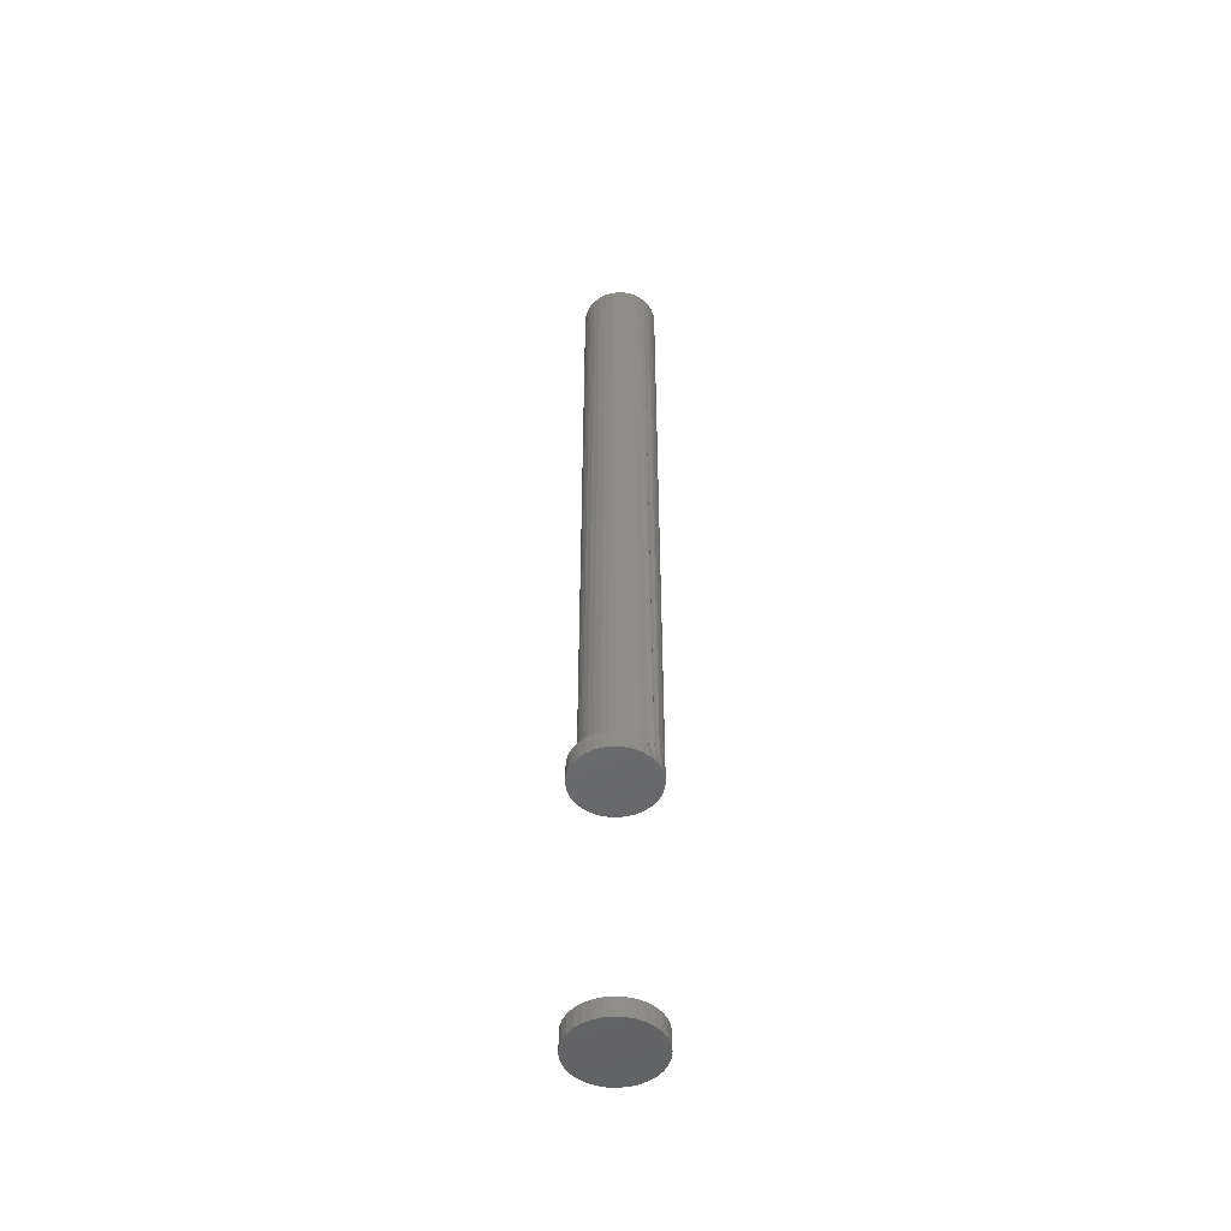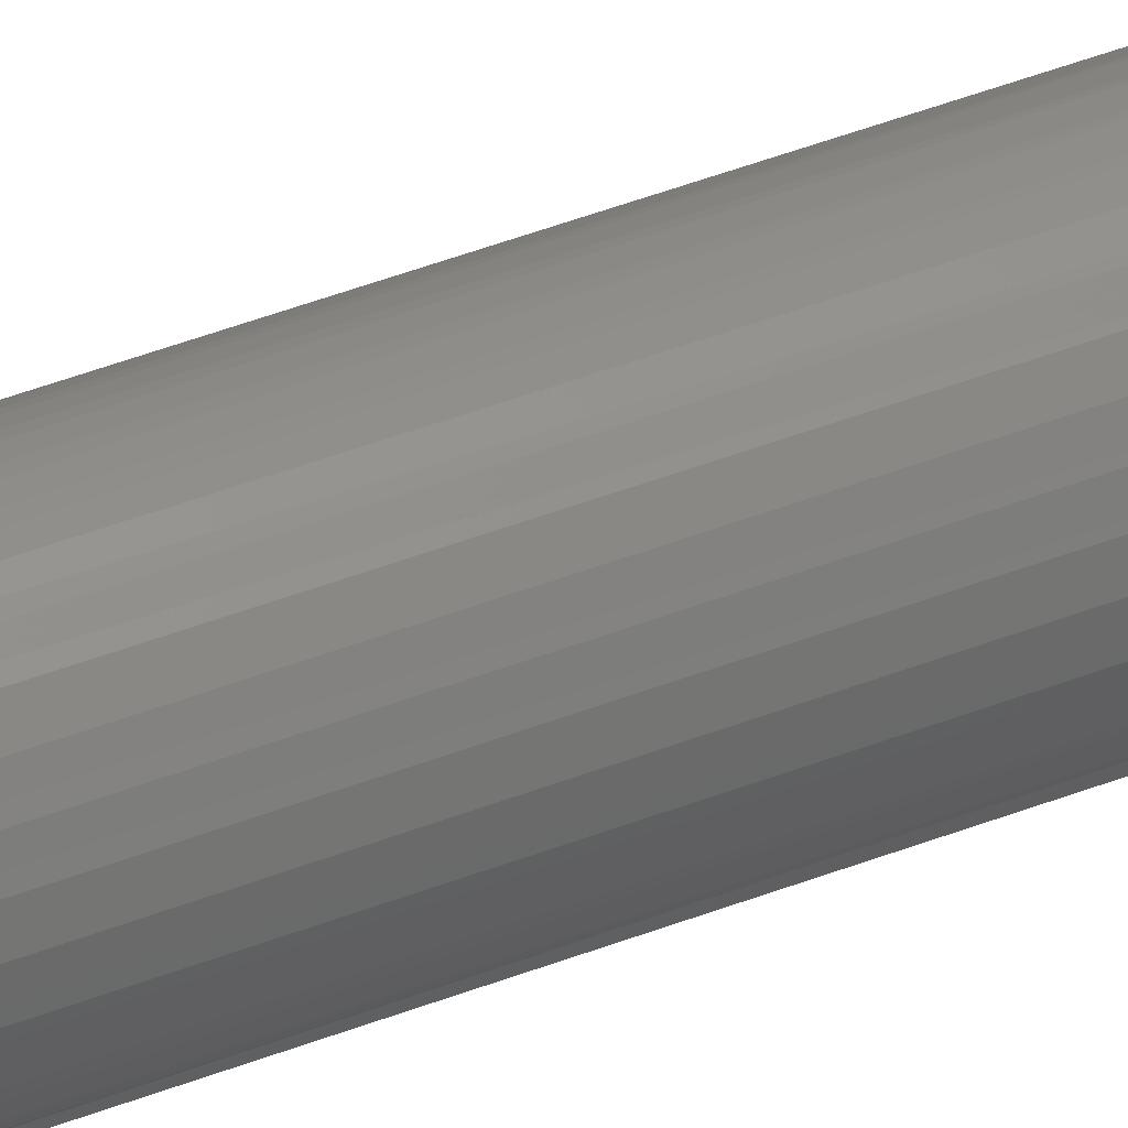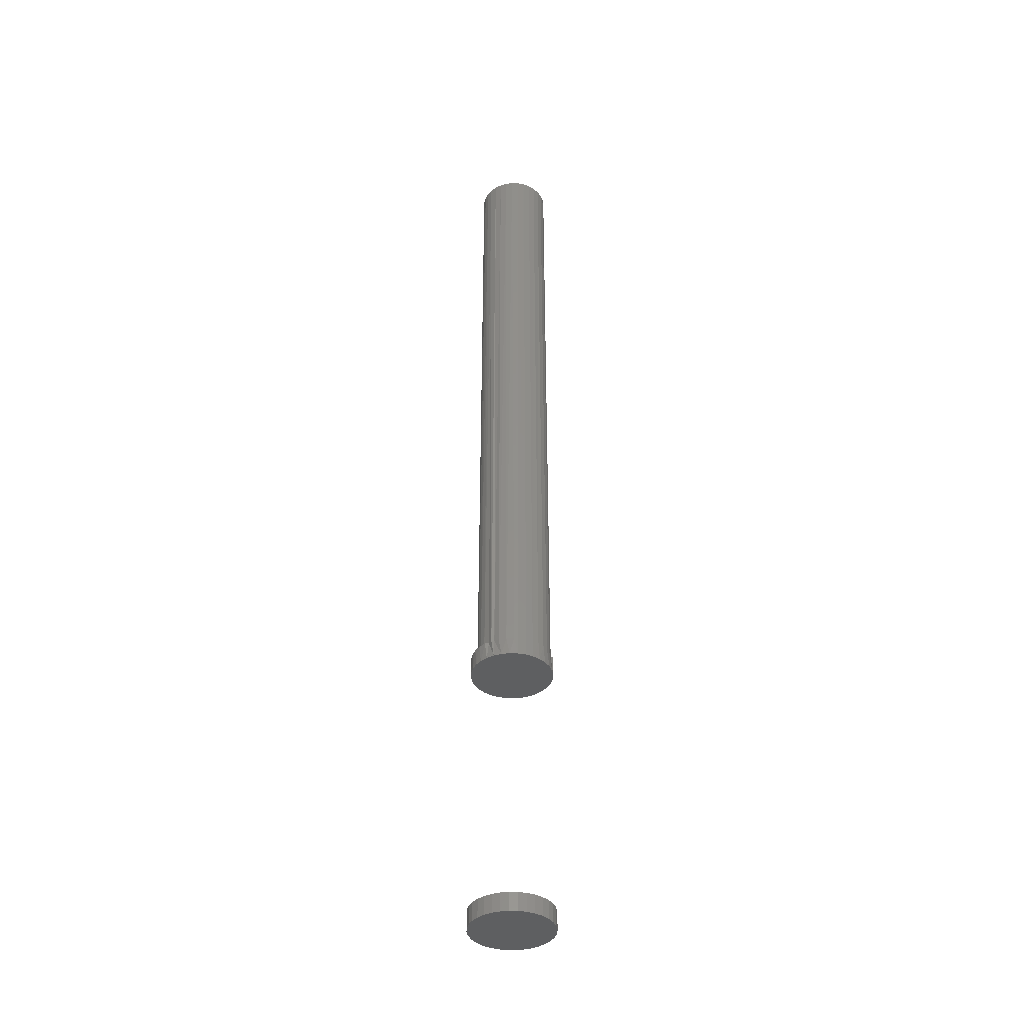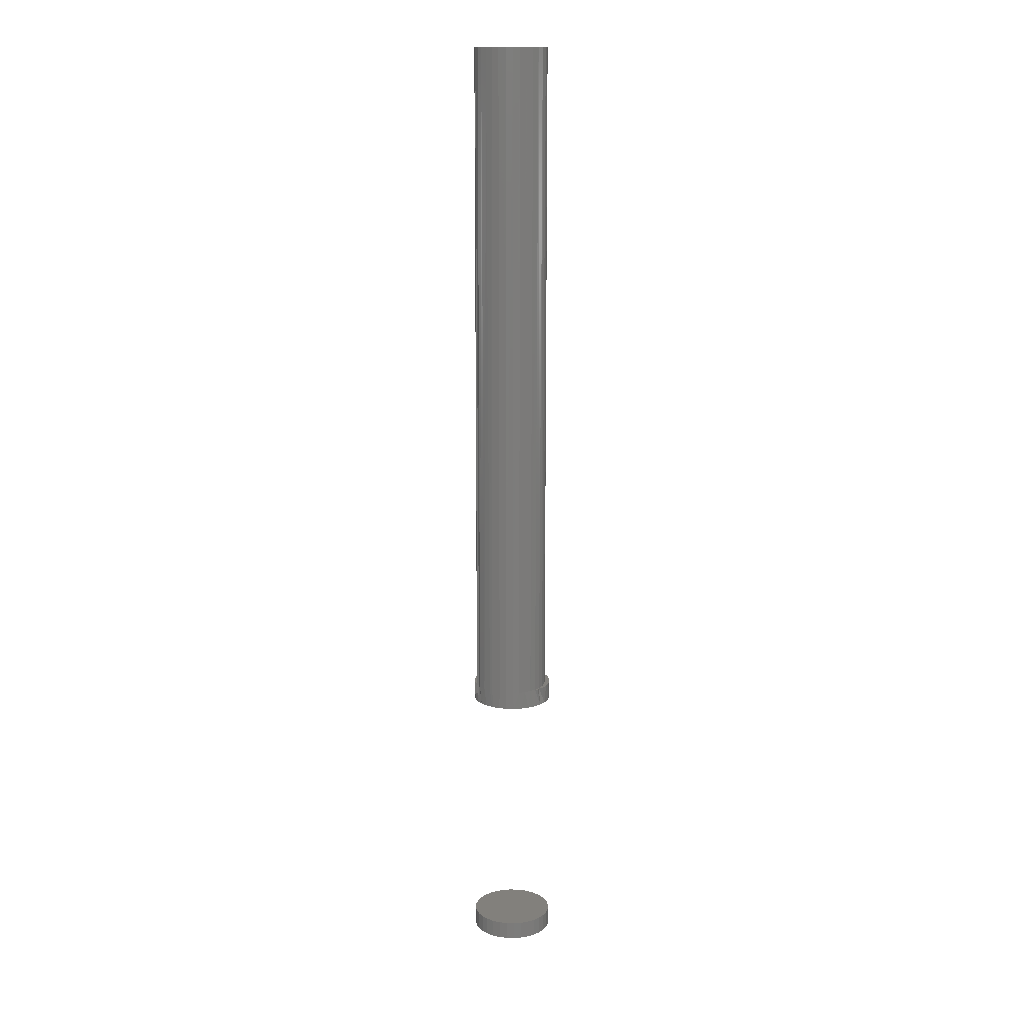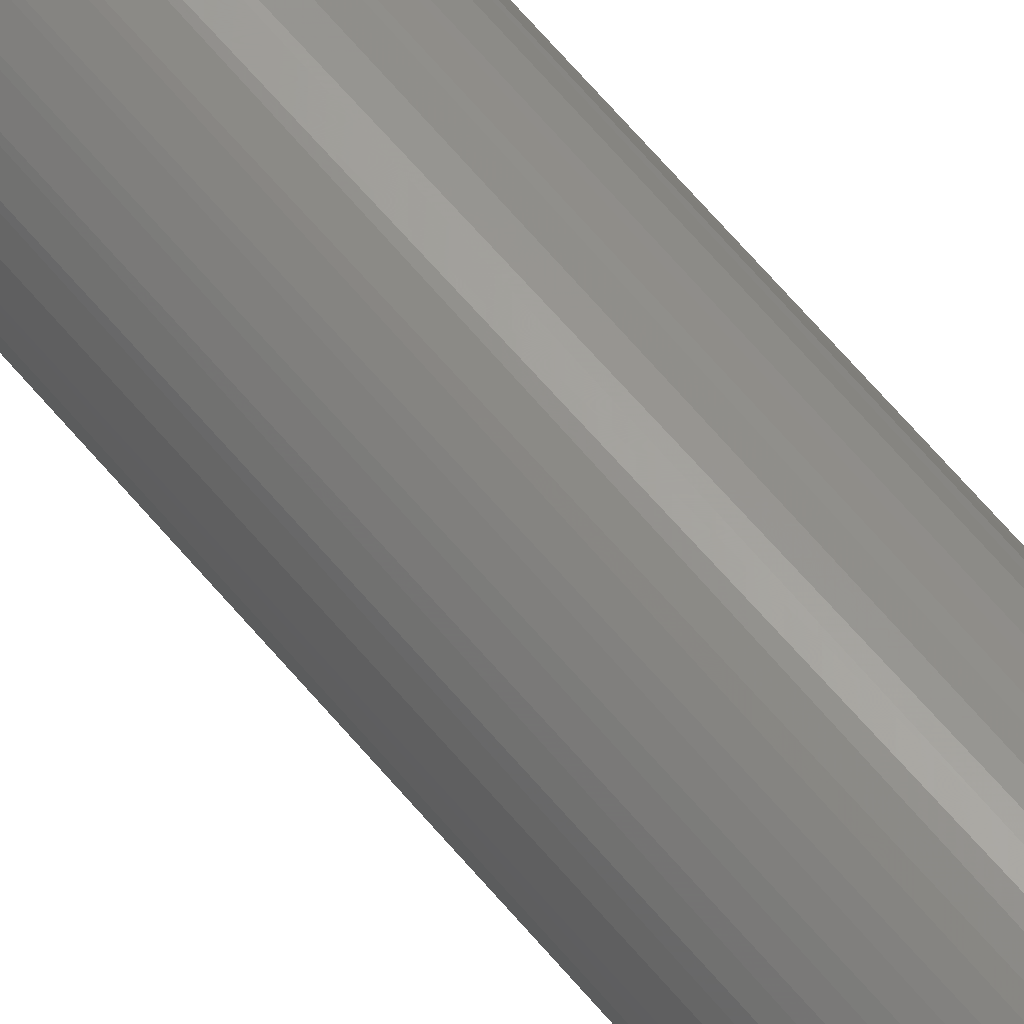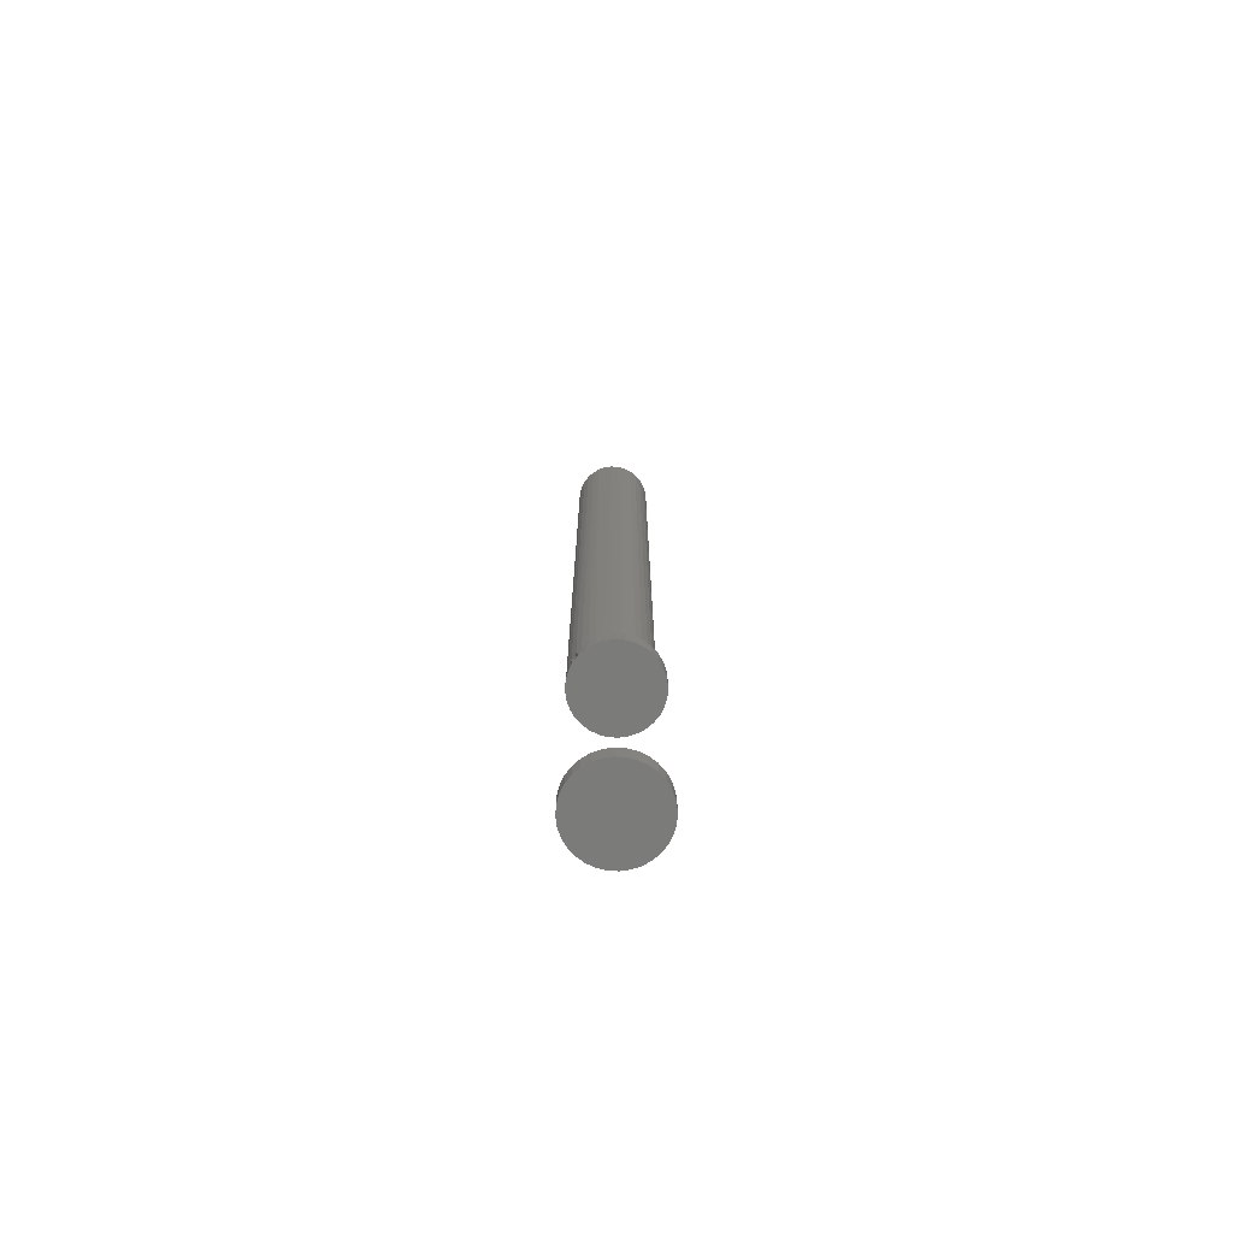
<metadata>
{"format":"stl","ext":"stl","renderer":"f3d","projection":"perspective","resolution":1024,"background":"white","views":[{"elev":-49.3,"azim":1.8,"up":"+Z"},{"elev":40.5,"azim":63.7,"up":"+Y"},{"elev":-38.4,"azim":82.1,"up":"+Z"},{"elev":14.5,"azim":120.9,"up":"+Z"},{"elev":63.9,"azim":-39.7,"up":"+Y"},{"elev":-74.0,"azim":-132.9,"up":"+Z"}]}
</metadata>
<code>
# stl→obj: 186 verts, 364 faces
v 0.007687 -0.01388 0.125
v 0.009895 -0.01391 0.125
v 0.01015 -0.01223 0.125
v 0.004961 -0.01504 0.125
v 0.007164 -0.01589 0.125
v 0.004105 -0.01732 0.125
v 0.002066 -0.01567 0.125
v -0.0008962 -0.01575 0.125
v -0.002539 -0.01832 0.125
v 0.000831 -0.01814 0.125
v -0.003299 0.01696 0.125
v -0.006528 0.01638 0.125
v -0.009594 0.01522 0.125
v -0.004473 0.01509 0.125
v -0.01239 0.01351 0.125
v -0.007125 0.01401 0.125
v -0.009538 0.01246 0.125
v -0.01483 0.01131 0.125
v -0.01163 0.0105 0.125
v -0.01681 0.008695 0.125
v -0.01333 0.008192 0.125
v -0.01828 0.005762 0.125
v -0.01459 0.005616 0.125
v -0.01917 -0.004018 0.125
v -0.01821 -0.007255 0.125
v -0.01452 -0.005796 0.125
v -0.01318 -0.008438 0.125
v -0.01666 -0.01025 0.125
v -0.01137 -0.01078 0.125
v -0.01457 -0.0129 0.125
v -0.009151 -0.01275 0.125
v -0.006605 -0.01426 0.125
v -0.01201 -0.0151 0.125
v -0.003821 -0.01528 0.125
v -0.009078 -0.01678 0.125
v -0.005883 -0.01786 0.125
v -1.824e-05 0.01693 0.125
v -0.001667 0.01568 0.125
v 0.001199 0.01576 0.125
v -0.01536 0.002855 0.125
v -0.01919 0.002608 0.125
v -0.01562 1.934e-18 0.125
v -0.01949 -0.0006579 0.125
v -0.01535 -0.00295 0.125
v 0.01453 -0.007424 0.1172
v 0.01553 -0.004107 0.1172
v 0.01521 -0.005438 0.125
v 0.01399 -0.008586 0.125
v 0.01226 -0.01015 0.125
v 0.01289 -0.01048 0.1172
v 0.0122 -0.01144 0.125
v 0.01069 -0.01316 0.1172
v 0.008014 -0.01536 0.1172
v 0.004957 -0.01699 0.1172
v 0.01581 -0.002117 0.125
v 0.01587 -0.0006579 0.1172
v 0.01587 -0.0006579 0.125
v -0.01949 -0.0006579 0.1172
v -0.01915 -0.004107 0.1172
v -0.01814 -0.007424 0.1172
v -0.01651 -0.01048 0.1172
v -0.01431 -0.01316 0.1172
v -0.01163 -0.01536 0.1172
v -0.008575 -0.01699 0.1172
v -0.005259 -0.018 0.1172
v -0.001809 -0.01834 0.1172
v 0.00164 -0.018 0.1172
v -0.008575 0.01568 0.1172
v -0.005259 0.01668 0.1172
v -0.001809 0.01702 0.1172
v 0.00164 0.01668 0.1172
v 0.003201 0.0163 0.125
v 0.004031 0.01531 0.125
v 0.004957 0.01568 0.1172
v 0.006735 0.01436 0.125
v 0.008014 0.01404 0.1172
v 0.009223 0.01293 0.125
v 0.01069 0.01184 0.1172
v 0.01141 0.01108 0.125
v 0.01323 0.008642 0.125
v 0.01289 0.009165 0.1172
v -0.01915 0.002791 0.1172
v -0.01814 0.006108 0.1172
v -0.01651 0.009165 0.1172
v -0.01431 0.01184 0.1172
v -0.01163 0.01404 0.1172
v 0.01453 0.006108 0.1172
v 0.0146 0.005927 0.125
v 0.01553 0.002791 0.1172
v 0.01549 0.003017 0.125
v 0.01475 -0.006042 0.4141
v 0.01329 -0.008772 0.4141
v 0.01133 -0.01116 0.4141
v 0.008937 -0.01313 0.4141
v 0.006207 -0.01459 0.4141
v 0.003245 -0.01549 0.4141
v 0.0001645 -0.01579 0.4141
v -0.002916 -0.01549 0.4141
v 0.01595 0 0.4141
v 0.01565 -0.00308 0.4141
v -0.01562 1.934e-18 0.4141
v -0.01532 -0.00308 0.4141
v -0.01442 -0.006042 0.4141
v -0.01296 -0.008772 0.4141
v -0.011 -0.01116 0.4141
v -0.008608 -0.01313 0.4141
v -0.005878 -0.01459 0.4141
v -0.008608 0.01313 0.4141
v -0.005878 0.01459 0.4141
v -0.002916 0.01549 0.4141
v 0.0001645 0.01579 0.4141
v 0.003245 0.01549 0.4141
v -0.01532 0.00308 0.4141
v -0.01442 0.006042 0.4141
v -0.01296 0.008772 0.4141
v -0.011 0.01116 0.4141
v 0.01565 0.00308 0.4141
v 0.01475 0.006042 0.4141
v 0.01329 0.008772 0.4141
v 0.01133 0.01116 0.4141
v 0.008937 0.01313 0.4141
v 0.006207 0.01459 0.4141
v -0.01949 -0.0006579 0
v -0.01949 -0.0006579 0.007812
v -0.01915 0.002791 0
v -0.01915 0.002791 0.007812
v -0.01814 0.006108 0
v -0.01814 0.006108 0.007812
v -0.01651 0.009165 0
v -0.01651 0.009165 0.007812
v -0.01431 0.01184 0
v -0.01431 0.01184 0.007812
v -0.01163 0.01404 0
v -0.01163 0.01404 0.007812
v -0.008575 0.01568 0
v -0.008575 0.01568 0.007812
v -0.005259 0.01668 0
v -0.005259 0.01668 0.007812
v -0.001809 0.01702 0
v -0.001809 0.01702 0.007812
v 0.00164 0.01668 0
v 0.00164 0.01668 0.007812
v 0.004957 0.01568 0
v 0.004957 0.01568 0.007812
v 0.008014 0.01404 0
v 0.008014 0.01404 0.007812
v 0.01069 0.01184 0
v 0.01069 0.01184 0.007812
v 0.01289 0.009165 0
v 0.01289 0.009165 0.007812
v 0.01453 0.006108 0
v 0.01453 0.006108 0.007812
v 0.01553 0.002791 0
v 0.01553 0.002791 0.007812
v 0.01587 -0.0006579 0
v 0.01587 -0.0006579 0.007812
v 0.01553 -0.004107 0
v 0.01553 -0.004107 0.007812
v 0.01453 -0.007424 0
v 0.01453 -0.007424 0.007812
v 0.01289 -0.01048 0
v 0.01289 -0.01048 0.007812
v 0.01069 -0.01316 0
v 0.01069 -0.01316 0.007812
v 0.008014 -0.01536 0
v 0.008014 -0.01536 0.007812
v 0.004957 -0.01699 0
v 0.004957 -0.01699 0.007812
v 0.00164 -0.018 0
v 0.00164 -0.018 0.007812
v -0.001809 -0.01834 0
v -0.001809 -0.01834 0.007812
v -0.005259 -0.018 0
v -0.005259 -0.018 0.007812
v -0.008575 -0.01699 0
v -0.008575 -0.01699 0.007812
v -0.01163 -0.01536 0
v -0.01163 -0.01536 0.007812
v -0.01431 -0.01316 0
v -0.01431 -0.01316 0.007812
v -0.01651 -0.01048 0
v -0.01651 -0.01048 0.007812
v -0.01814 -0.007424 0
v -0.01814 -0.007424 0.007812
v -0.01915 -0.004107 0
v -0.01915 -0.004107 0.007812
f 1 2 3
f 2 1 4
f 2 4 5
f 5 4 6
f 6 4 7
f 6 7 8
f 8 9 6
f 6 9 10
f 11 12 13
f 14 13 15
f 14 15 16
f 17 16 15
f 15 18 17
f 17 18 19
f 19 18 20
f 19 20 21
f 21 20 22
f 21 22 23
f 24 25 26
f 25 27 26
f 27 25 28
f 27 28 29
f 29 28 30
f 29 30 31
f 32 31 30
f 30 33 32
f 32 33 34
f 33 35 34
f 8 34 35
f 8 35 36
f 8 36 9
f 37 11 13
f 37 13 14
f 37 14 38
f 37 38 39
f 23 22 40
f 40 22 41
f 40 41 42
f 42 41 43
f 42 43 44
f 44 43 24
f 44 24 26
f 45 46 47
f 47 48 45
f 45 48 49
f 45 49 50
f 50 49 51
f 50 51 3
f 50 3 52
f 52 3 2
f 52 2 53
f 2 5 53
f 54 53 5
f 55 47 46
f 55 46 56
f 55 56 57
f 43 58 24
f 24 58 59
f 24 59 25
f 25 59 60
f 25 60 28
f 28 60 61
f 28 61 30
f 30 61 62
f 30 62 33
f 33 62 63
f 33 63 35
f 35 63 64
f 35 64 36
f 36 64 65
f 36 65 9
f 9 65 66
f 9 66 10
f 10 66 67
f 10 67 6
f 6 67 54
f 6 54 5
f 68 12 69
f 69 12 11
f 69 11 70
f 70 11 37
f 70 37 39
f 70 39 71
f 71 39 72
f 71 72 73
f 71 73 74
f 74 73 75
f 74 75 76
f 75 77 76
f 78 76 77
f 79 80 81
f 79 81 78
f 79 78 77
f 58 43 82
f 82 43 41
f 82 41 83
f 83 41 22
f 83 22 84
f 84 22 20
f 84 20 85
f 85 20 18
f 85 18 86
f 86 18 15
f 86 15 68
f 68 15 13
f 68 13 12
f 81 80 87
f 87 80 88
f 87 88 89
f 89 88 90
f 89 90 56
f 56 90 57
f 91 92 48
f 49 48 92
f 92 93 49
f 49 93 51
f 51 93 94
f 3 51 94
f 3 94 1
f 1 94 95
f 1 95 4
f 4 95 96
f 4 96 7
f 7 96 97
f 7 97 8
f 8 97 98
f 57 99 55
f 55 99 100
f 55 100 47
f 47 100 91
f 47 91 48
f 101 42 102
f 102 42 44
f 102 44 103
f 103 44 26
f 103 26 104
f 104 26 27
f 104 27 105
f 105 27 29
f 105 29 106
f 106 29 31
f 106 31 107
f 107 31 32
f 107 32 98
f 98 32 34
f 98 34 8
f 108 109 16
f 14 16 109
f 109 110 14
f 14 110 38
f 38 110 111
f 38 111 39
f 39 111 112
f 39 73 72
f 42 101 40
f 40 101 113
f 40 113 23
f 23 113 114
f 23 114 21
f 21 114 115
f 21 115 19
f 19 115 116
f 19 116 17
f 17 116 108
f 17 108 16
f 99 57 117
f 117 57 90
f 117 90 118
f 118 90 88
f 118 88 119
f 119 88 80
f 119 80 120
f 120 80 79
f 120 79 121
f 121 79 77
f 121 77 122
f 122 77 75
f 122 75 112
f 112 75 73
f 112 73 39
f 120 116 115
f 120 115 119
f 119 115 114
f 119 114 118
f 91 104 92
f 92 104 105
f 92 105 93
f 93 105 106
f 93 106 94
f 106 107 94
f 94 107 98
f 94 98 95
f 98 97 95
f 95 97 96
f 121 122 112
f 121 112 111
f 121 111 110
f 121 110 109
f 121 109 108
f 121 108 116
f 121 116 120
f 118 114 117
f 117 114 113
f 117 113 99
f 99 113 101
f 99 101 100
f 100 101 102
f 100 102 91
f 91 102 103
f 91 103 104
f 123 124 125
f 125 124 126
f 125 126 127
f 127 126 128
f 127 128 129
f 129 128 130
f 129 130 131
f 131 130 132
f 131 132 133
f 133 132 134
f 133 134 135
f 135 134 136
f 135 136 137
f 137 136 138
f 137 138 139
f 139 138 140
f 139 140 141
f 141 140 142
f 141 142 143
f 143 142 144
f 143 144 145
f 145 144 146
f 145 146 147
f 147 146 148
f 147 148 149
f 149 148 150
f 149 150 151
f 151 150 152
f 151 152 153
f 153 152 154
f 153 154 155
f 155 154 156
f 155 156 157
f 157 156 158
f 157 158 159
f 159 158 160
f 159 160 161
f 161 160 162
f 161 162 163
f 163 162 164
f 163 164 165
f 165 164 166
f 165 166 167
f 167 166 168
f 167 168 169
f 169 168 170
f 169 170 171
f 171 170 172
f 171 172 173
f 173 172 174
f 173 174 175
f 175 174 176
f 175 176 177
f 177 176 178
f 177 178 179
f 179 178 180
f 179 180 181
f 181 180 182
f 181 182 183
f 183 182 184
f 183 184 185
f 185 184 186
f 185 186 123
f 123 186 124
f 140 138 136
f 142 140 136
f 142 136 144
f 144 136 134
f 144 134 146
f 146 134 132
f 146 132 148
f 148 132 130
f 148 130 150
f 150 130 128
f 150 128 152
f 152 128 126
f 152 126 154
f 158 184 160
f 160 184 182
f 160 182 162
f 162 182 180
f 162 180 164
f 164 180 178
f 164 178 166
f 166 178 176
f 166 176 168
f 168 176 174
f 168 174 172
f 168 172 170
f 154 126 156
f 156 126 124
f 156 124 158
f 158 124 186
f 158 186 184
f 68 69 70
f 68 70 71
f 74 68 71
f 86 68 74
f 76 86 74
f 85 86 76
f 78 85 76
f 84 85 78
f 81 84 78
f 83 84 81
f 87 83 81
f 82 83 87
f 89 82 87
f 45 60 46
f 61 60 45
f 50 61 45
f 62 61 50
f 52 62 50
f 63 62 52
f 53 63 52
f 64 63 53
f 54 64 53
f 65 64 54
f 66 65 54
f 67 66 54
f 60 59 46
f 46 59 58
f 46 58 56
f 56 58 82
f 56 82 89
f 135 137 139
f 135 139 141
f 143 135 141
f 133 135 143
f 145 133 143
f 131 133 145
f 147 131 145
f 129 131 147
f 149 129 147
f 127 129 149
f 151 127 149
f 125 127 151
f 153 125 151
f 159 183 157
f 181 183 159
f 161 181 159
f 179 181 161
f 163 179 161
f 177 179 163
f 165 177 163
f 175 177 165
f 167 175 165
f 173 175 167
f 171 173 167
f 169 171 167
f 183 185 157
f 157 185 123
f 157 123 155
f 155 123 125
f 155 125 153

</code>
